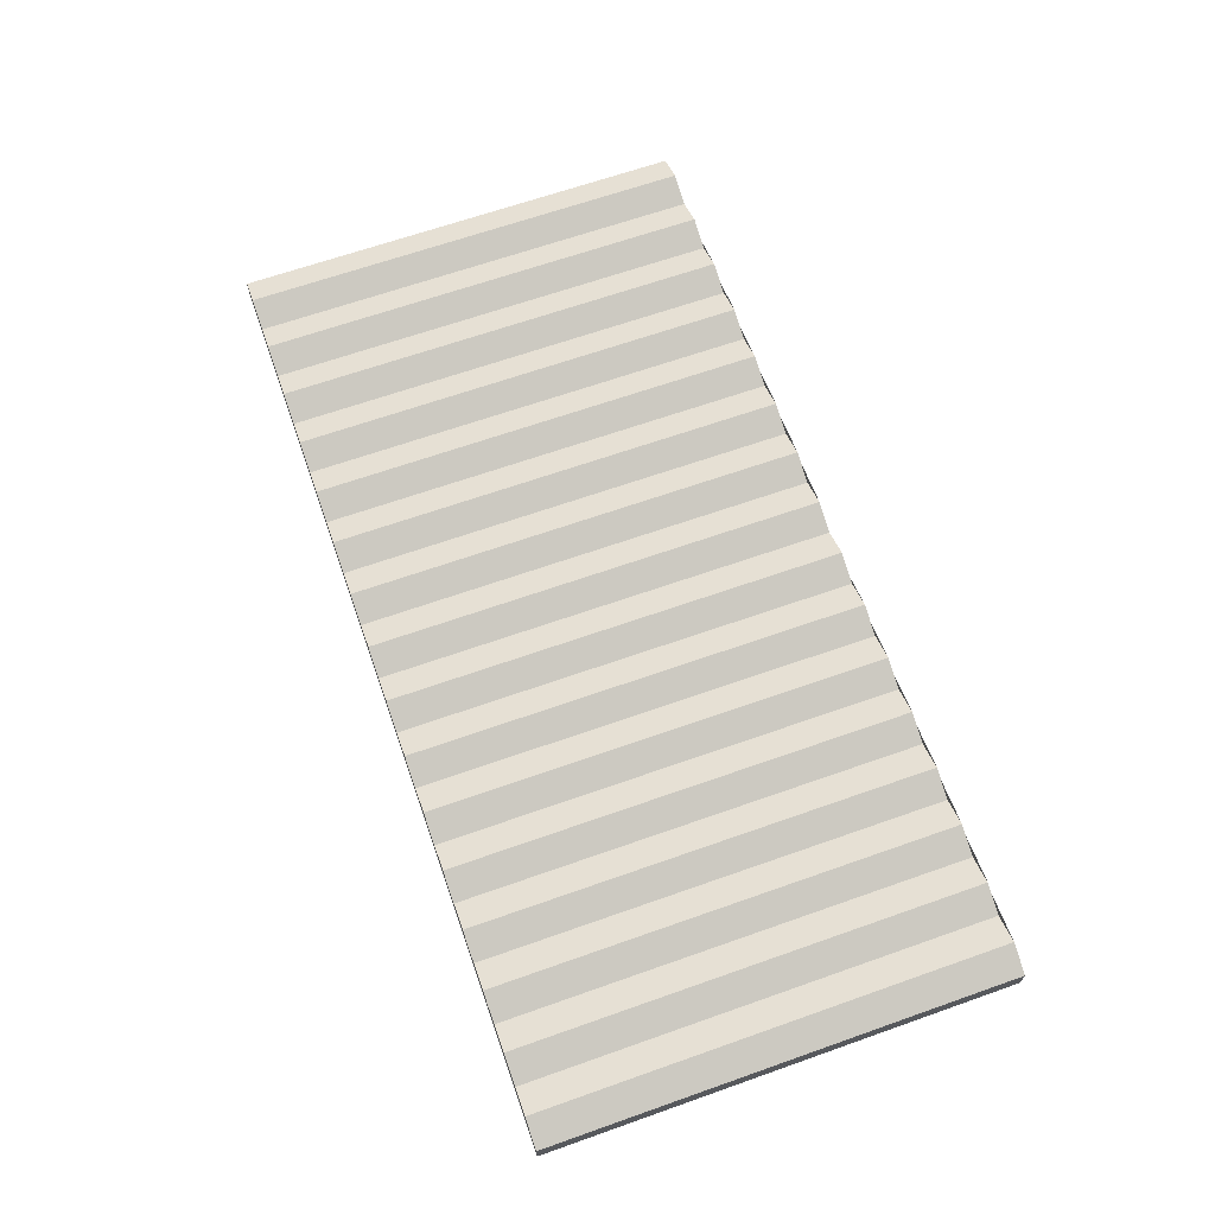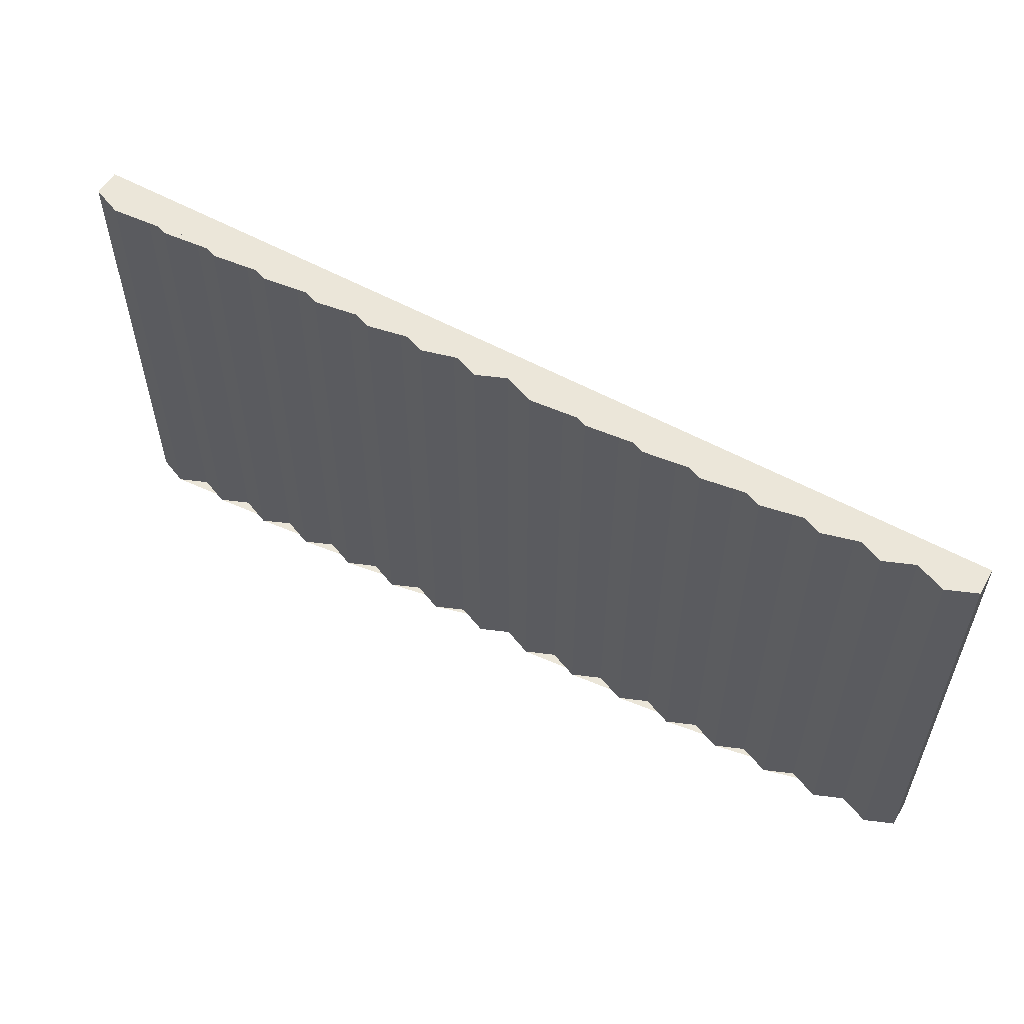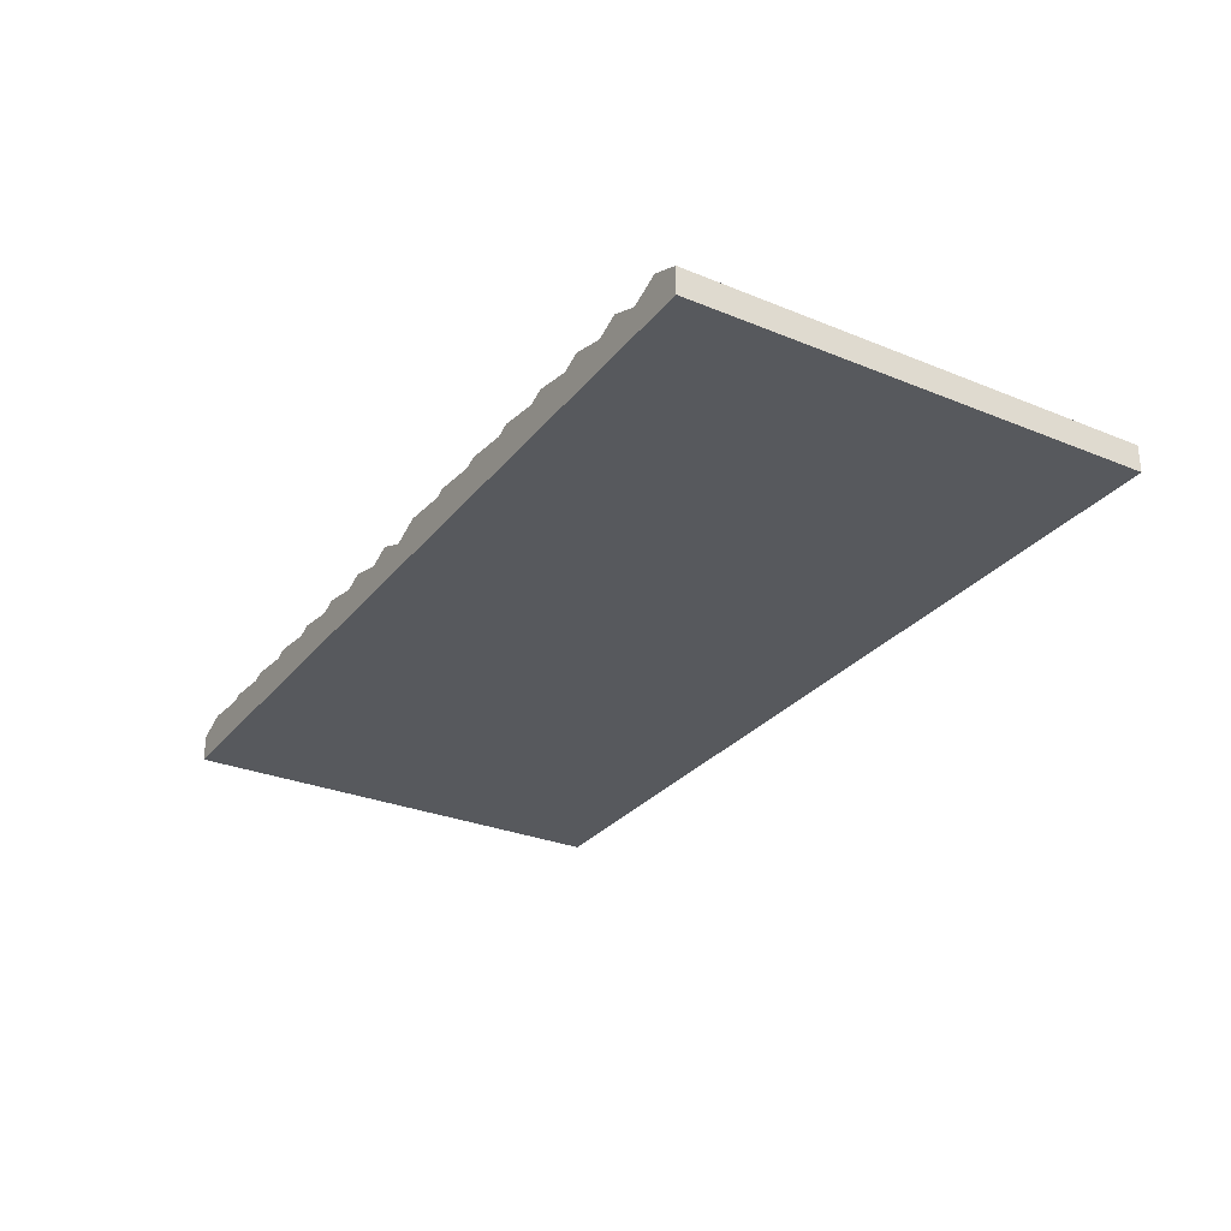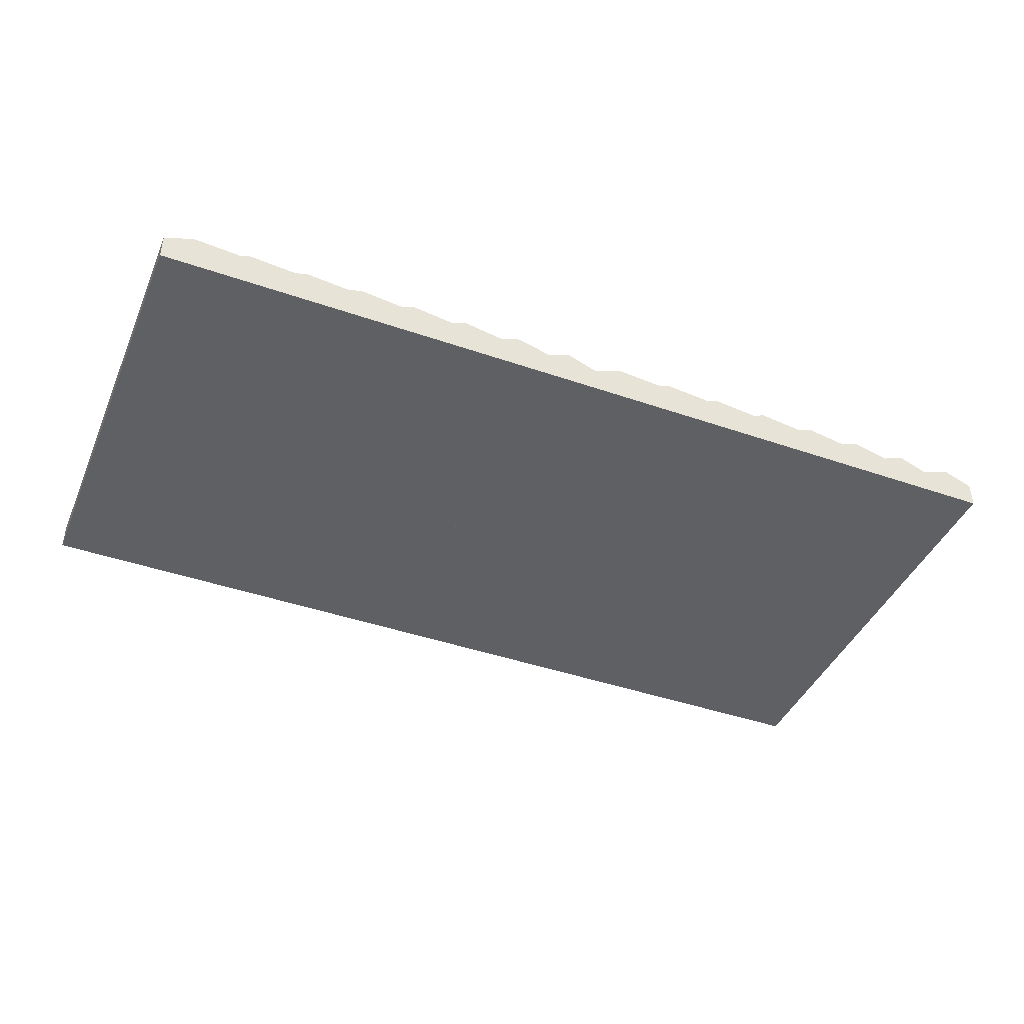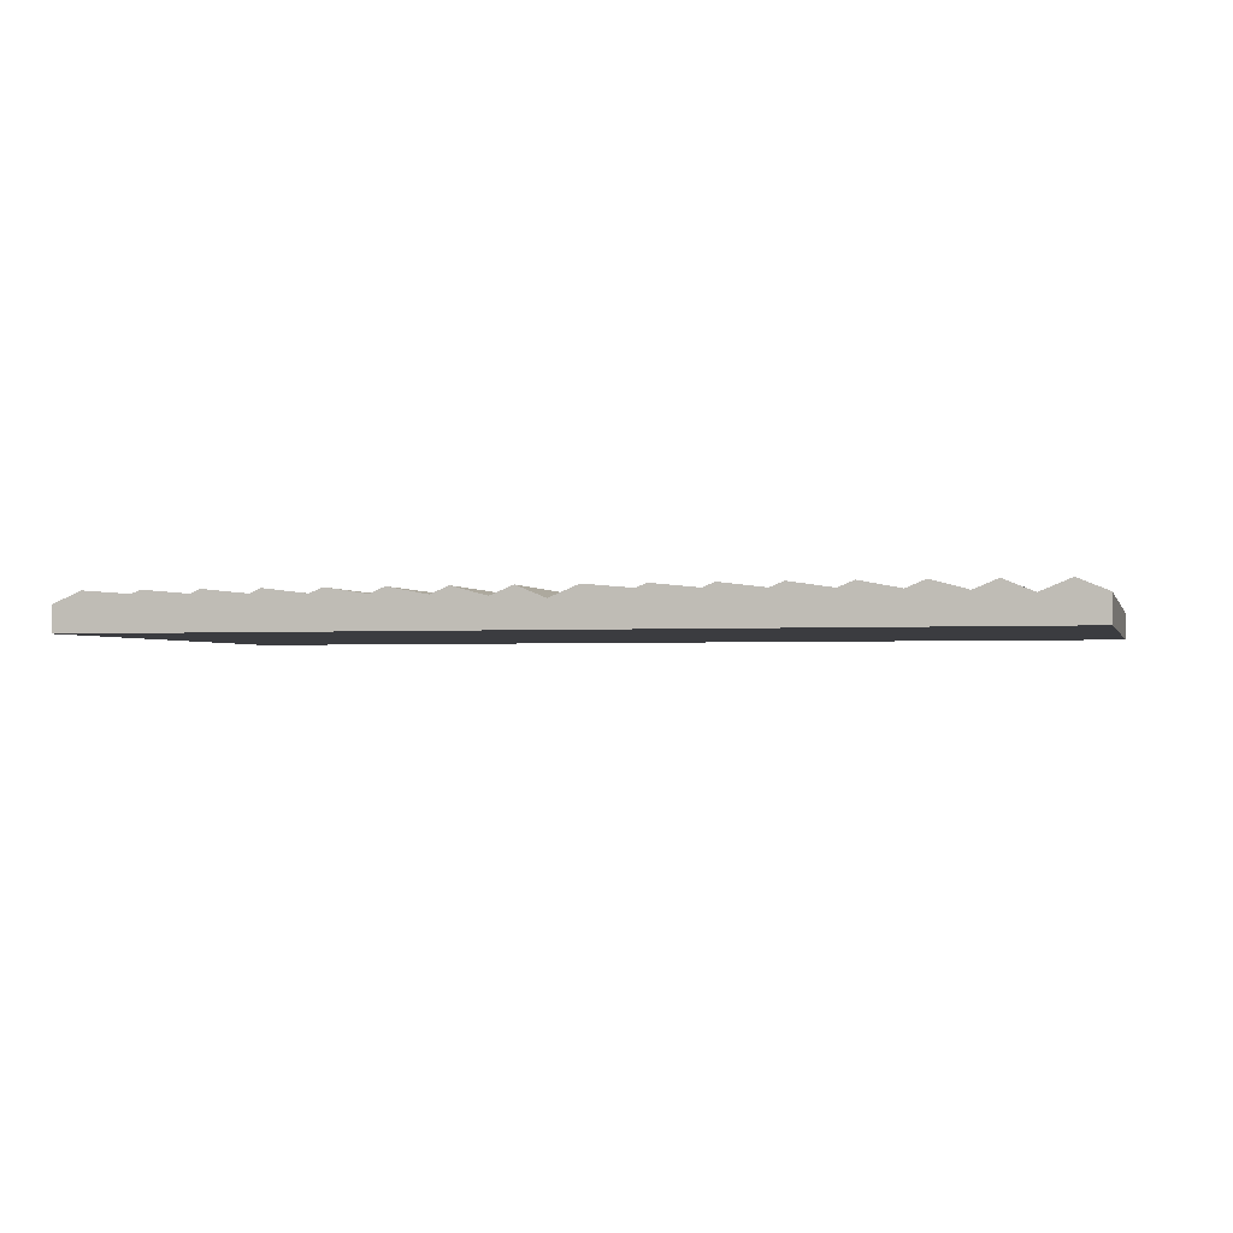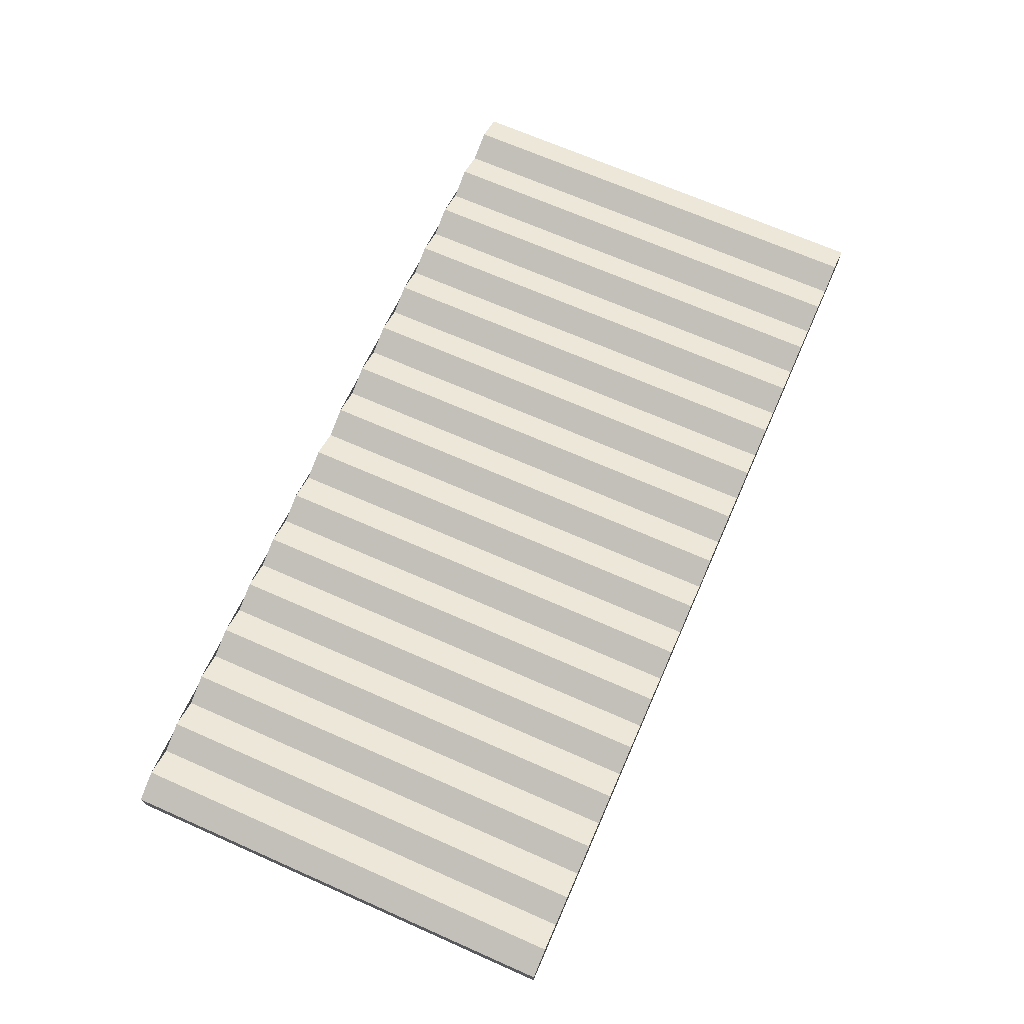
<metadata>
{"format":"obj","ext":"obj","renderer":"f3d","projection":"perspective","resolution":1024,"background":"white","views":[{"elev":66.1,"azim":-109.5,"up":"+Z"},{"elev":56.1,"azim":29.9,"up":"+Y"},{"elev":-29.2,"azim":58.8,"up":"+Z"},{"elev":-42.7,"azim":-22.4,"up":"+Z"},{"elev":-2.1,"azim":14.8,"up":"+Z"},{"elev":69.0,"azim":-66.2,"up":"+Z"}]}
</metadata>
<code>
o Cube
v -4.699 -1 -0.1443
v -4.699 3.939 -0.1443
v 0.9264 -1 0.1443
v 0.9264 3.939 0.1443
v 0.9264 -1 -0.1443
v 0.9264 3.939 -0.1443
v -4.699 -1 0.1443
v -4.074 -1 0.1443
v -3.449 -1 0.1443
v -2.824 -1 0.1443
v -2.199 -1 0.1443
v -1.574 -1 0.1443
v -0.9487 -1 0.1443
v -0.3236 -1 0.1443
v 0.3014 -1 0.1443
v 0.3014 3.939 0.1443
v -0.3236 3.939 0.1443
v -0.9487 3.939 0.1443
v -1.574 3.939 0.1443
v -2.199 3.939 0.1443
v -2.824 3.939 0.1443
v -3.449 3.939 0.1443
v -4.074 3.939 0.1443
v -4.699 3.939 0.1443
v -4.386 -1 0.2729
v -4.386 3.939 0.2729
v -3.761 -1 0.2729
v -3.761 3.939 0.2729
v -3.136 -1 0.2729
v -3.136 3.939 0.2729
v -2.511 -1 0.2729
v -2.511 3.939 0.2729
v -1.886 -1 0.2729
v -1.886 3.939 0.2729
v -1.261 -1 0.2729
v -1.261 3.939 0.2729
v -0.6362 -1 0.2729
v -0.6362 3.939 0.2729
v -0.01112 -1 0.2729
v -0.01112 3.939 0.2729
v -0.3243 -1 0.1443
v -0.3243 3.939 0.1443
v -0.3243 -1 -0.1443
v -0.3243 3.939 -0.1443
v 5.301 -1 -0.1443
v 5.301 3.939 -0.1443
v 0.3008 -1 0.1443
v 0.9258 -1 0.1443
v 1.551 -1 0.1443
v 2.176 -1 0.1443
v 2.801 -1 0.1443
v 3.426 -1 0.1443
v 4.051 -1 0.1443
v 4.676 -1 0.1443
v 5.301 -1 0.1443
v 5.301 3.939 0.1443
v 4.676 3.939 0.1443
v 4.051 3.939 0.1443
v 3.426 3.939 0.1443
v 2.801 3.939 0.1443
v 2.176 3.939 0.1443
v 1.551 3.939 0.1443
v 0.9258 3.939 0.1443
v 0.3008 3.939 0.1443
v 0.6133 -1 0.2729
v 0.6133 3.939 0.2729
v 1.238 -1 0.2729
v 1.238 3.939 0.2729
v 1.863 -1 0.2729
v 1.863 3.939 0.2729
v 2.488 -1 0.2729
v 2.488 3.939 0.2729
v 3.113 -1 0.2729
v 3.113 3.939 0.2729
v 3.738 -1 0.2729
v 3.738 3.939 0.2729
v 4.364 -1 0.2729
v 4.364 3.939 0.2729
v 4.989 -1 0.2729
v 4.989 3.939 0.2729
f 5 6 4 3
f 5 3 15
f 6 2 24
f 6 16 4
f 6 17 40
f 6 18 38
f 6 19 36
f 6 20 34
f 6 21 32
f 6 22 30
f 6 23 28
f 6 24 26
f 1 5 7
f 5 8 25
f 5 9 27
f 5 10 29
f 5 11 31
f 5 12 33
f 5 13 35
f 5 14 37
f 5 15 39
f 3 4 16 15
f 39 40 17 14
f 37 38 18 13
f 35 36 19 12
f 33 34 20 11
f 31 32 21 10
f 29 30 22 9
f 27 28 23 8
f 25 26 24 7
f 1 2 6 5
f 8 23 26 25
f 5 25 7
f 6 26 23
f 9 22 28 27
f 5 27 8
f 6 28 22
f 10 21 30 29
f 5 29 9
f 6 30 21
f 11 20 32 31
f 5 31 10
f 6 32 20
f 12 19 34 33
f 5 33 11
f 6 34 19
f 13 18 36 35
f 5 35 12
f 6 36 18
f 14 17 38 37
f 5 37 13
f 6 38 17
f 15 16 40 39
f 5 39 14
f 6 40 16
f 41 42 44 43
f 47 64 42 41
f 46 44 42 64
f 46 57 80
f 46 58 78
f 46 59 76
f 46 60 74
f 46 61 72
f 46 62 70
f 46 63 68
f 46 64 66
f 43 45 47 41
f 45 48 65
f 45 49 67
f 45 50 69
f 45 51 71
f 45 52 73
f 45 53 75
f 45 54 77
f 45 55 79
f 79 80 57 54
f 77 78 58 53
f 75 76 59 52
f 73 74 60 51
f 71 72 61 50
f 69 70 62 49
f 67 68 63 48
f 65 66 64 47
f 43 44 46 45
f 48 63 66 65
f 45 65 47
f 46 66 63
f 49 62 68 67
f 45 67 48
f 46 68 62
f 50 61 70 69
f 45 69 49
f 46 70 61
f 51 60 72 71
f 45 71 50
f 46 72 60
f 52 59 74 73
f 45 73 51
f 46 74 59
f 53 58 76 75
f 45 75 52
f 46 76 58
f 54 57 78 77
f 45 77 53
f 46 78 57
f 55 56 80 79
f 45 79 54
f 46 80 56
f 1 7 24 2
f 55 45 46 56

</code>
